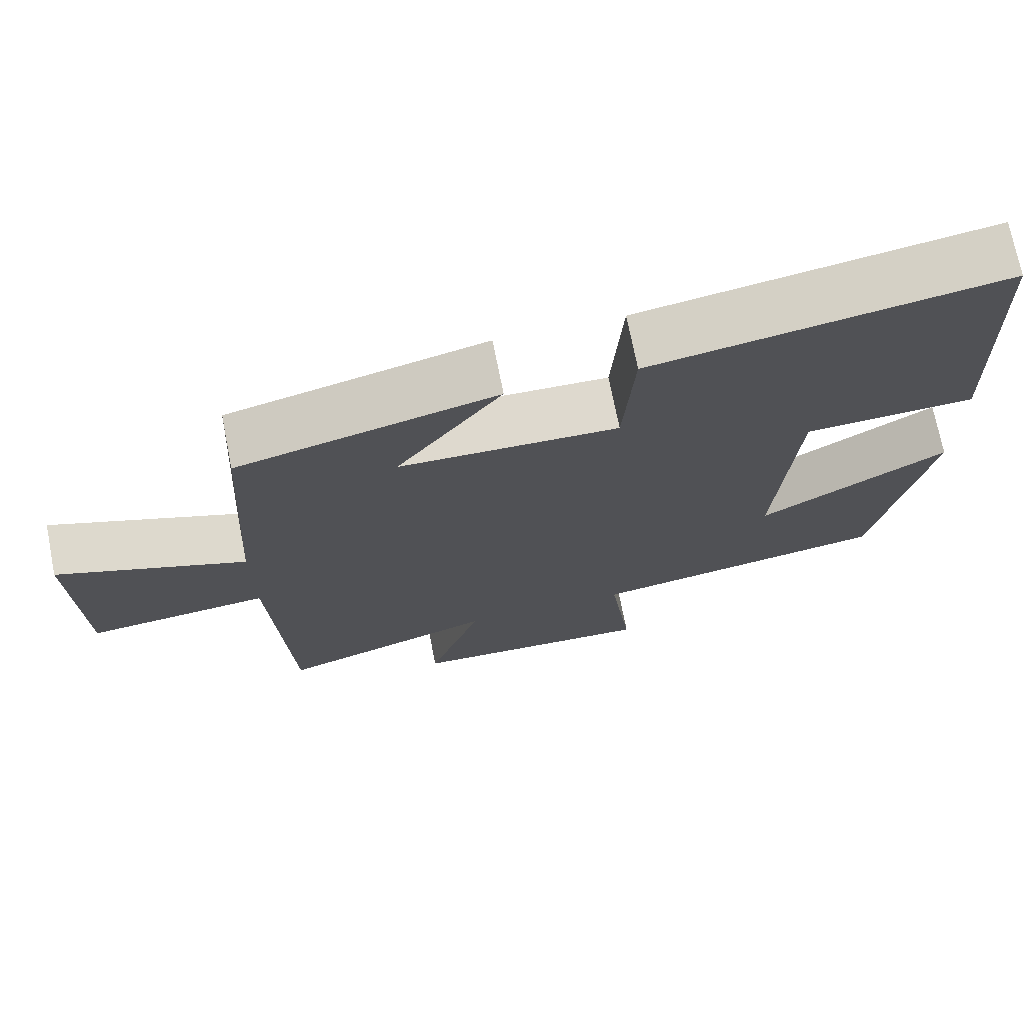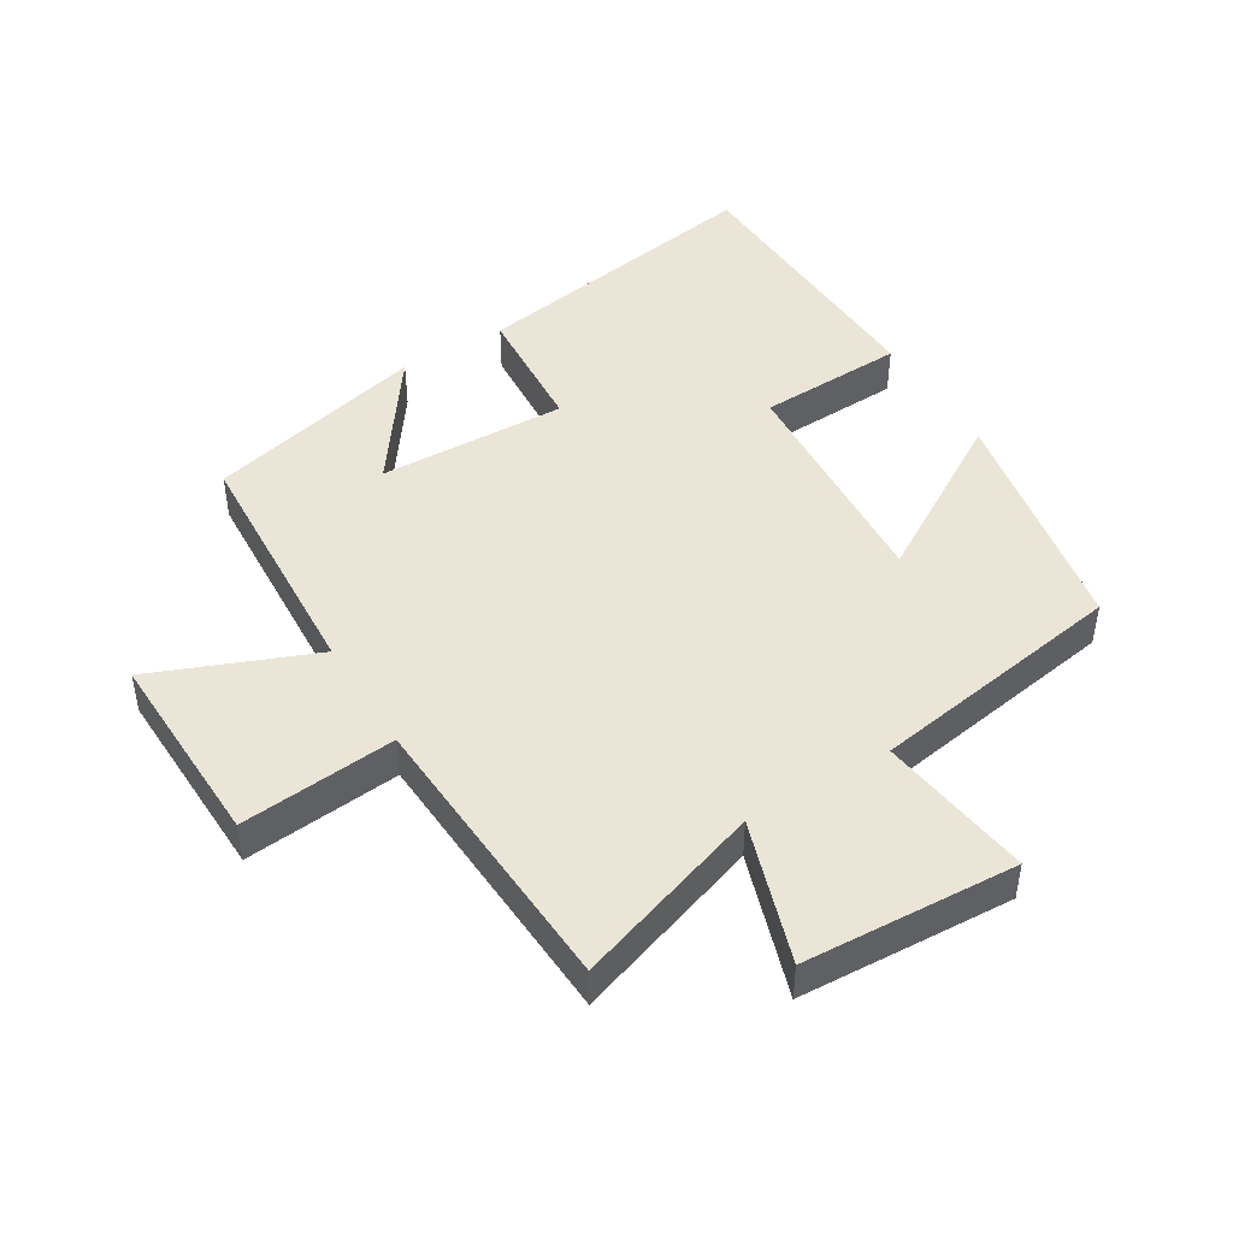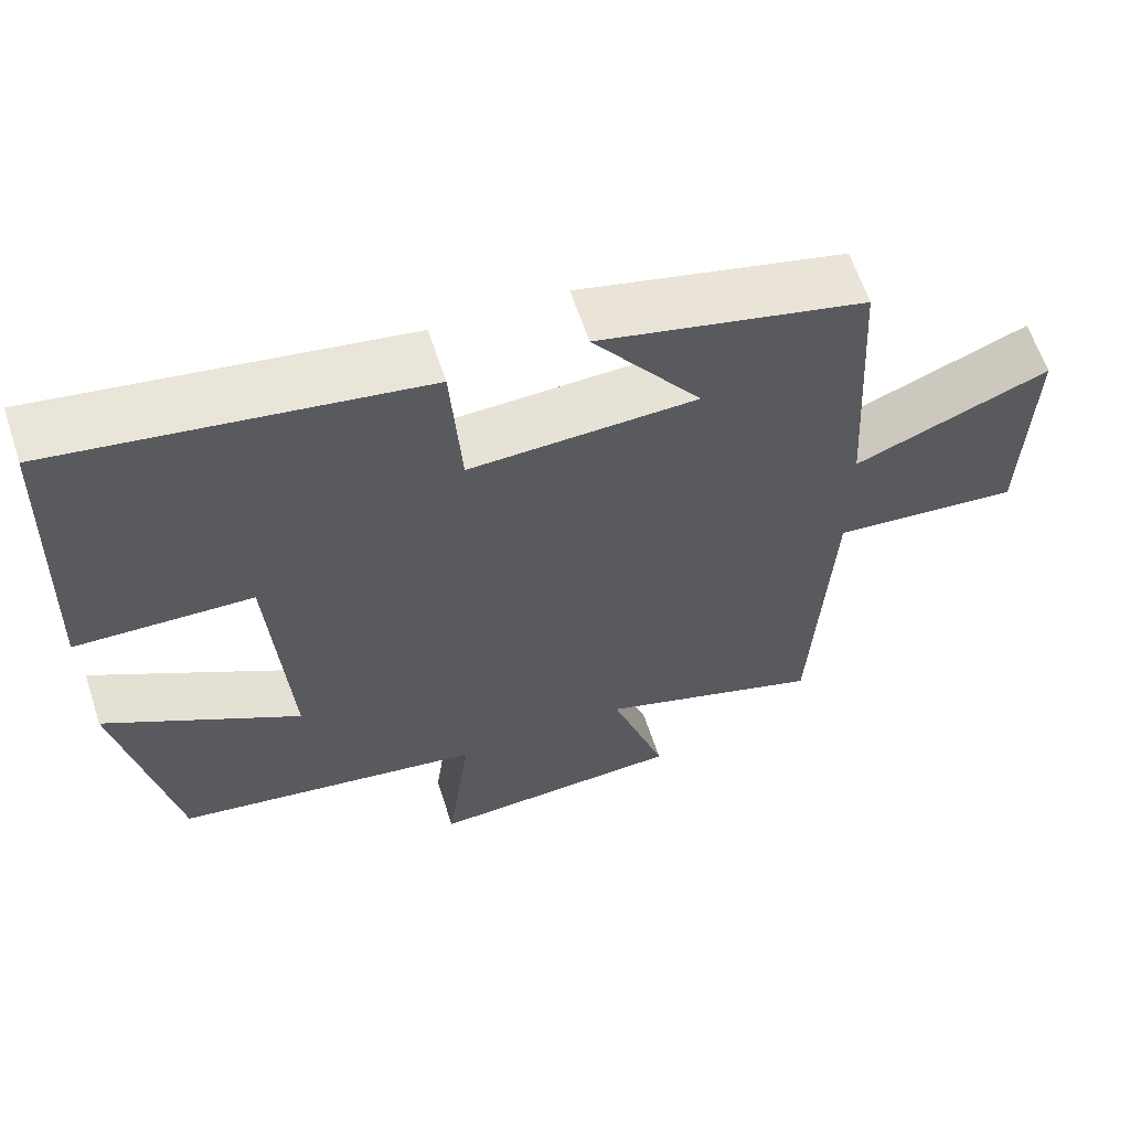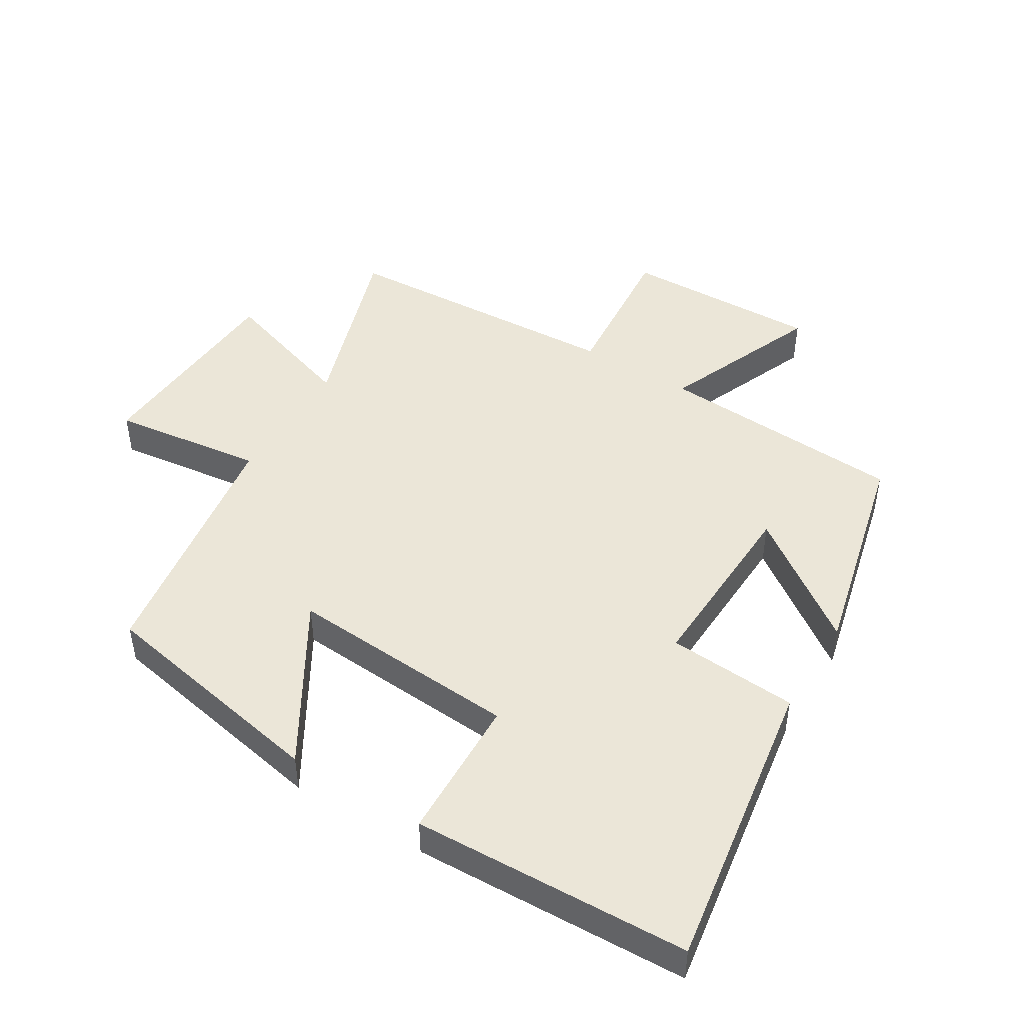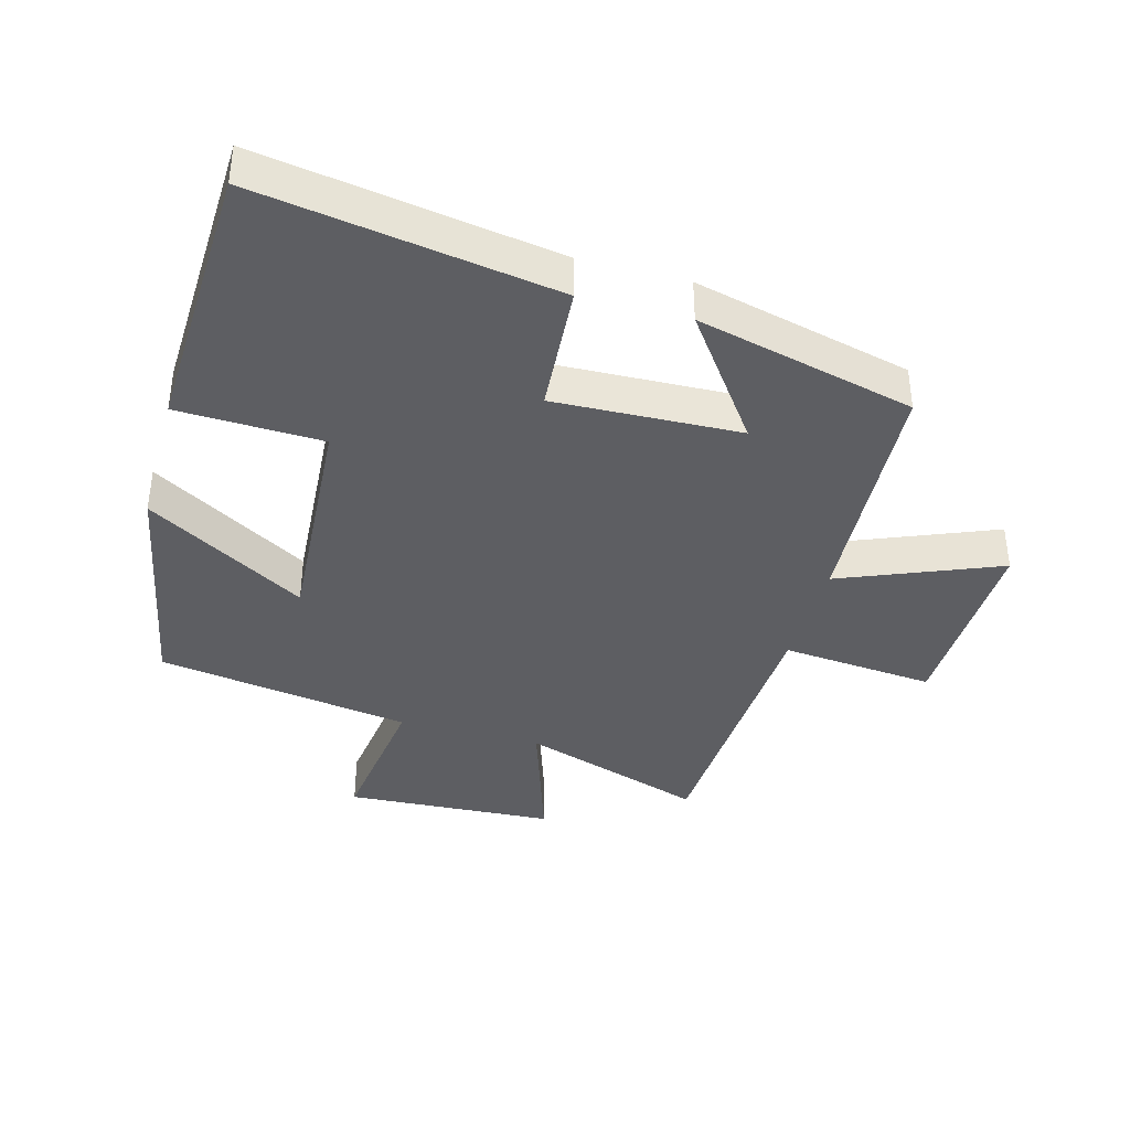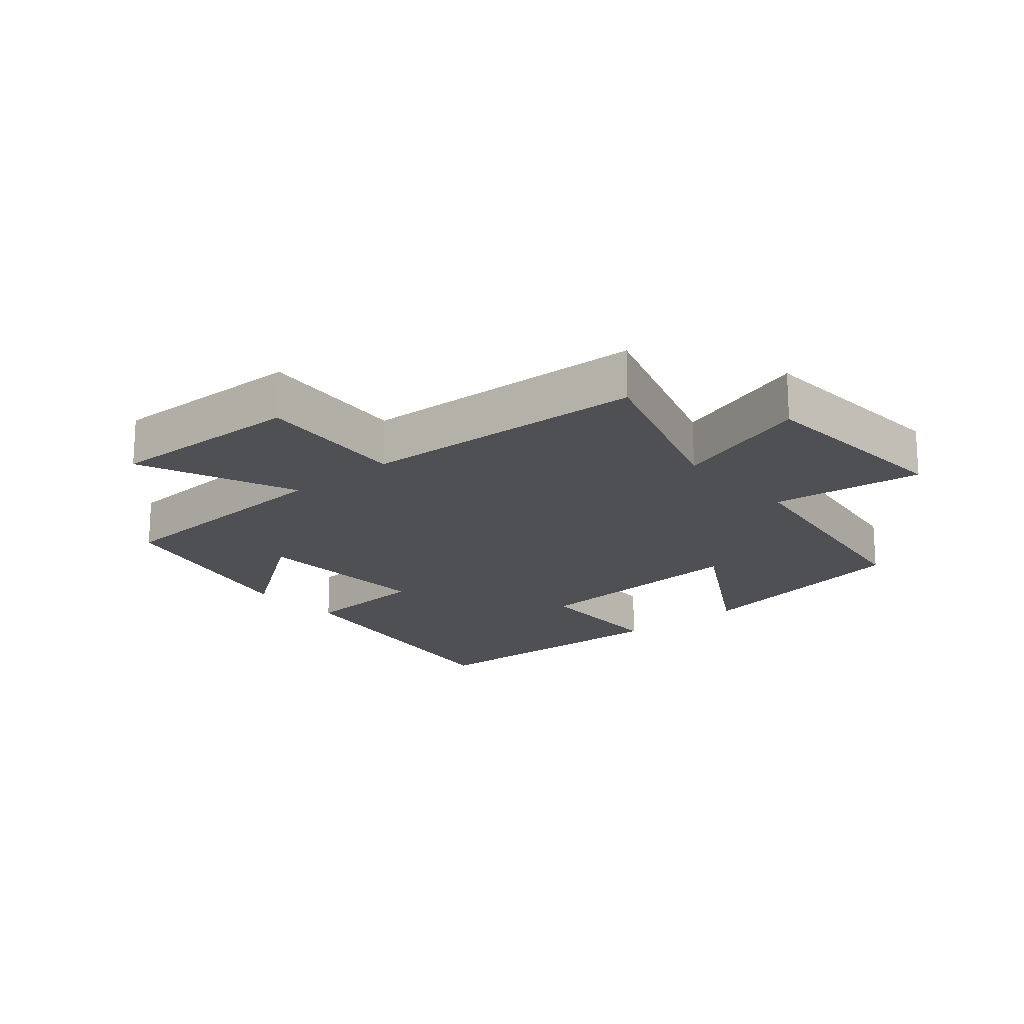
<metadata>
{"format":"obj","ext":"obj","renderer":"f3d","projection":"perspective","resolution":1024,"background":"white","views":[{"elev":72.3,"azim":168.8,"up":"+Z"},{"elev":45.9,"azim":148.6,"up":"+Y"},{"elev":62.4,"azim":-18.2,"up":"+Z"},{"elev":46.4,"azim":-58.4,"up":"+Y"},{"elev":-38.7,"azim":-15.3,"up":"+Y"},{"elev":-18.5,"azim":130.8,"up":"+Y"}]}
</metadata>
<code>
v 0.476 0.07 -0.596
v 0.189 0.07 -0.5
v 0.26 0.07 -0.718
v -0.066 0.07 -0.736
v -0.035 0.07 -0.5
v -0.43 0.07 -0.437
v -0.5 0.07 -0.072
v -0.252 0.07 -0.22
v -0.276 0.07 0.138
v -0.5 0.07 0.146
v -0.484 0.07 0.574
v -0.024 0.07 0.5
v -0.01 0.07 0.298
v 0.278 0.07 0.308
v 0.14 0.07 0.5
v 0.478 0.07 0.417
v 0.5 0.07 0.033
v 0.746 0.07 0.133
v 0.738 0.07 -0.173
v 0.5 0.07 -0.151
v 0.476 0 -0.596
v 0.189 0 -0.5
v 0.26 0 -0.718
v -0.066 0 -0.736
v -0.035 0 -0.5
v -0.43 0 -0.437
v -0.5 0 -0.072
v -0.252 0 -0.22
v -0.276 0 0.138
v -0.5 0 0.146
v -0.484 0 0.574
v -0.024 0 0.5
v -0.01 0 0.298
v 0.278 0 0.308
v 0.14 0 0.5
v 0.478 0 0.417
v 0.5 0 0.033
v 0.746 0 0.133
v 0.738 0 -0.173
v 0.5 0 -0.151
f 17 18 19 20
f 17 20 1 2
f 14 15 16 17
f 13 14 17 2
f 10 11 12 13
f 9 10 13
f 8 9 13 2
f 5 6 7 8
f 5 8 2 3
f 3 4 5
f 40 39 38 37
f 22 21 40 37
f 37 36 35 34
f 22 37 34 33
f 33 32 31 30
f 33 30 29
f 22 33 29 28
f 28 27 26 25
f 23 22 28 25
f 25 24 23
f 1 21 22 2
f 2 22 23 3
f 3 23 24 4
f 4 24 25 5
f 5 25 26 6
f 6 26 27 7
f 7 27 28 8
f 8 28 29 9
f 9 29 30 10
f 10 30 31 11
f 11 31 32 12
f 12 32 33 13
f 13 33 34 14
f 14 34 35 15
f 15 35 36 16
f 16 36 37 17
f 17 37 38 18
f 18 38 39 19
f 19 39 40 20
f 20 40 21 1

</code>
